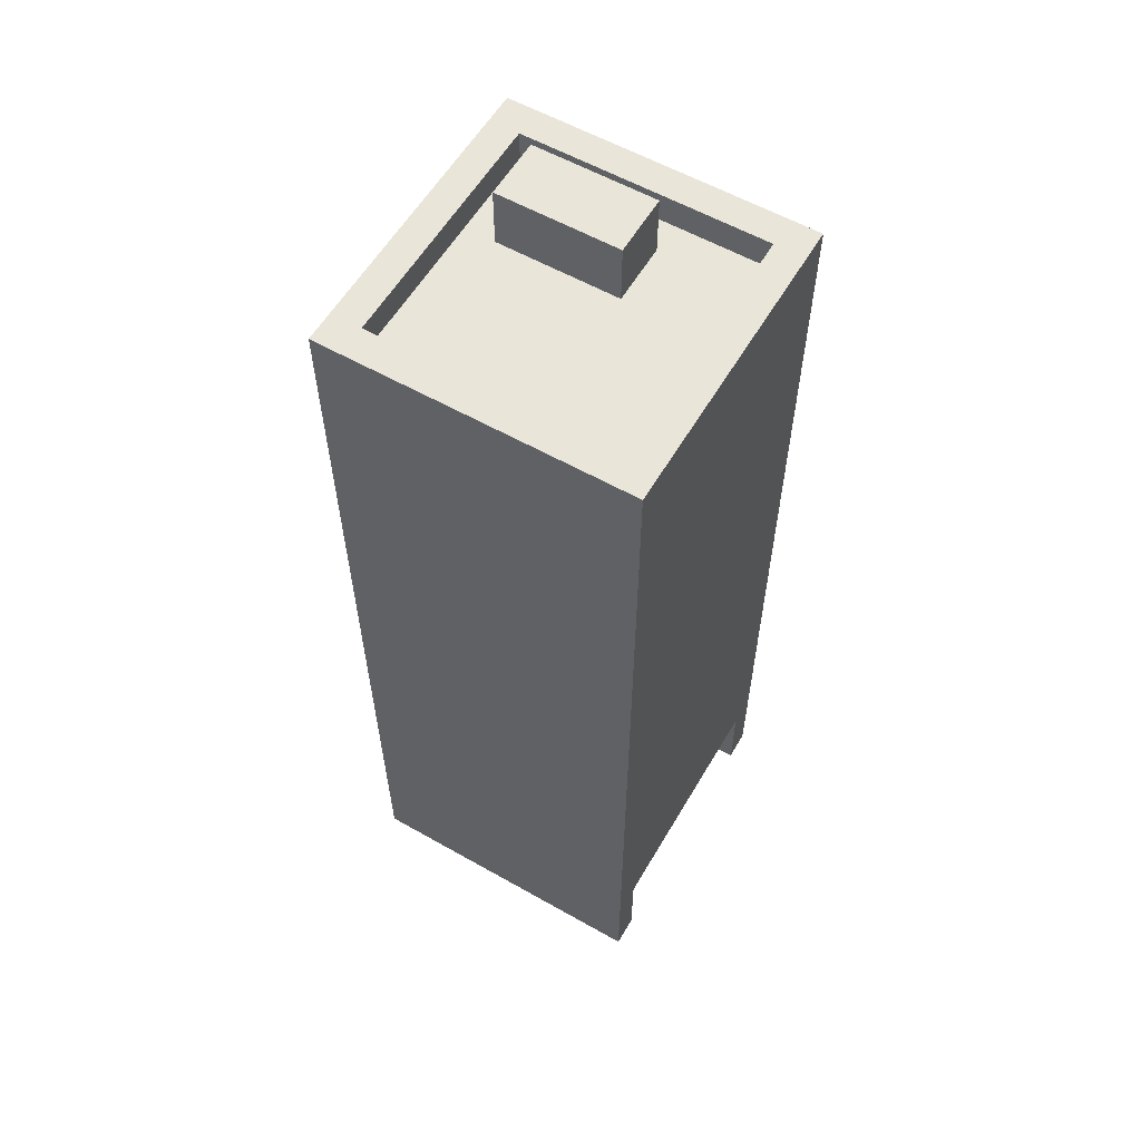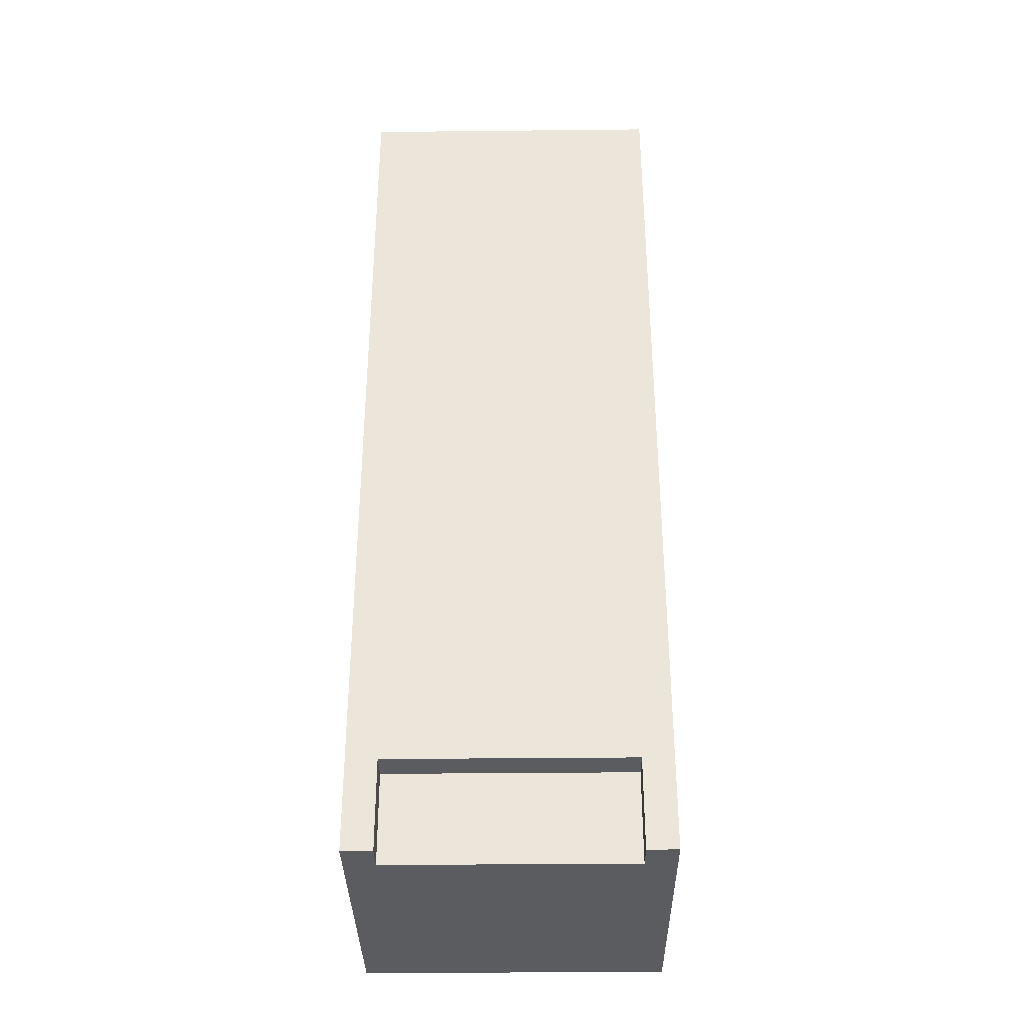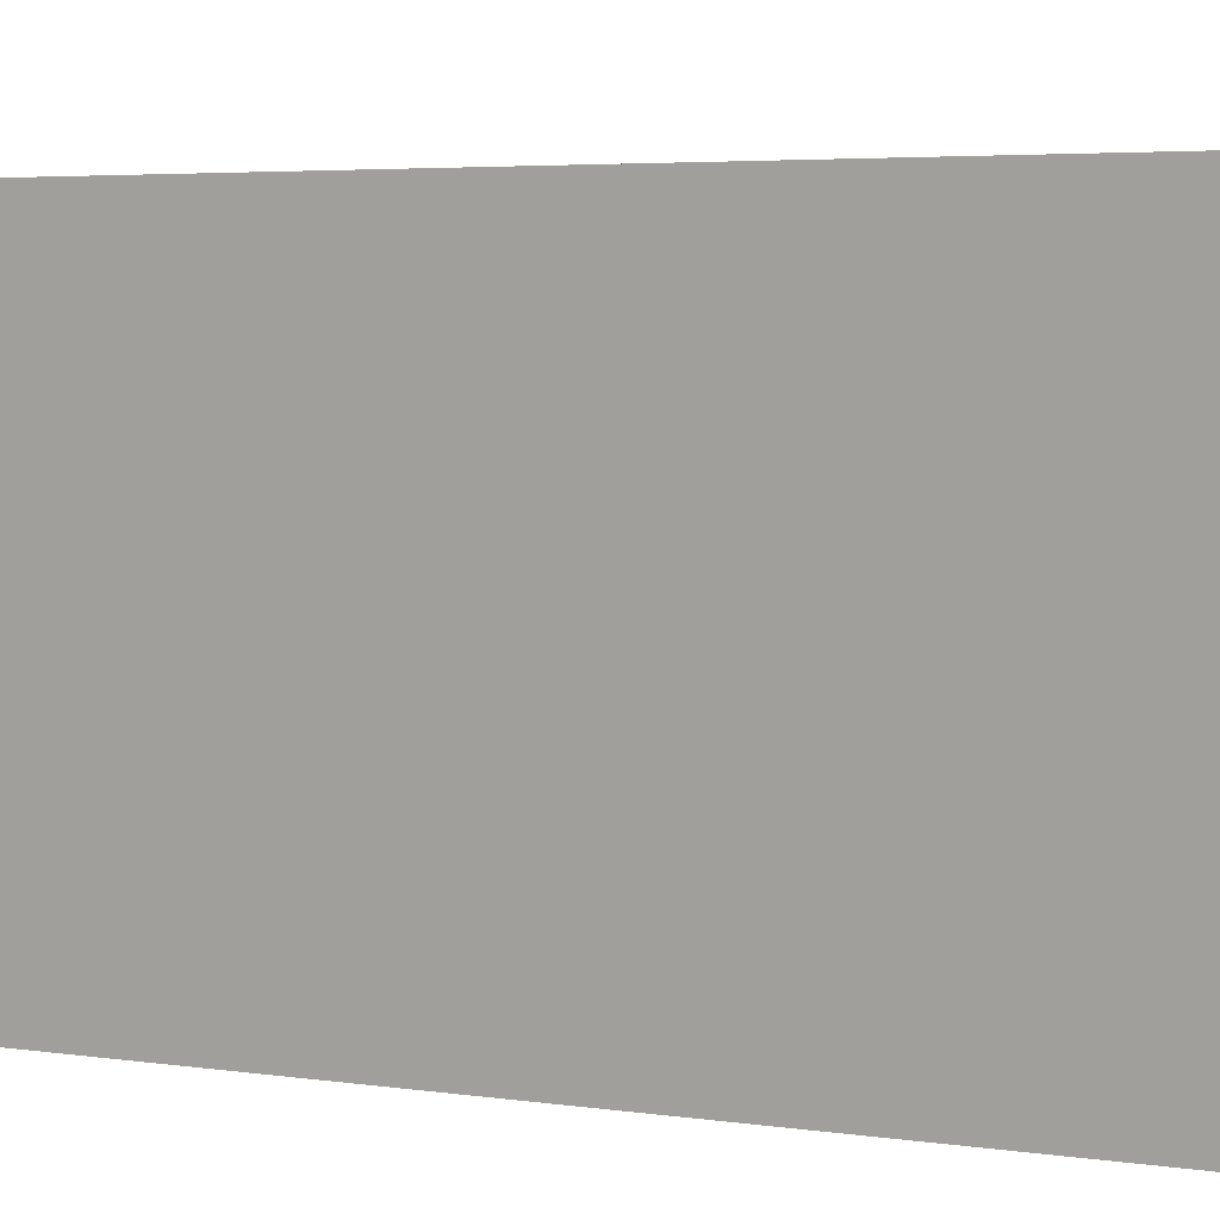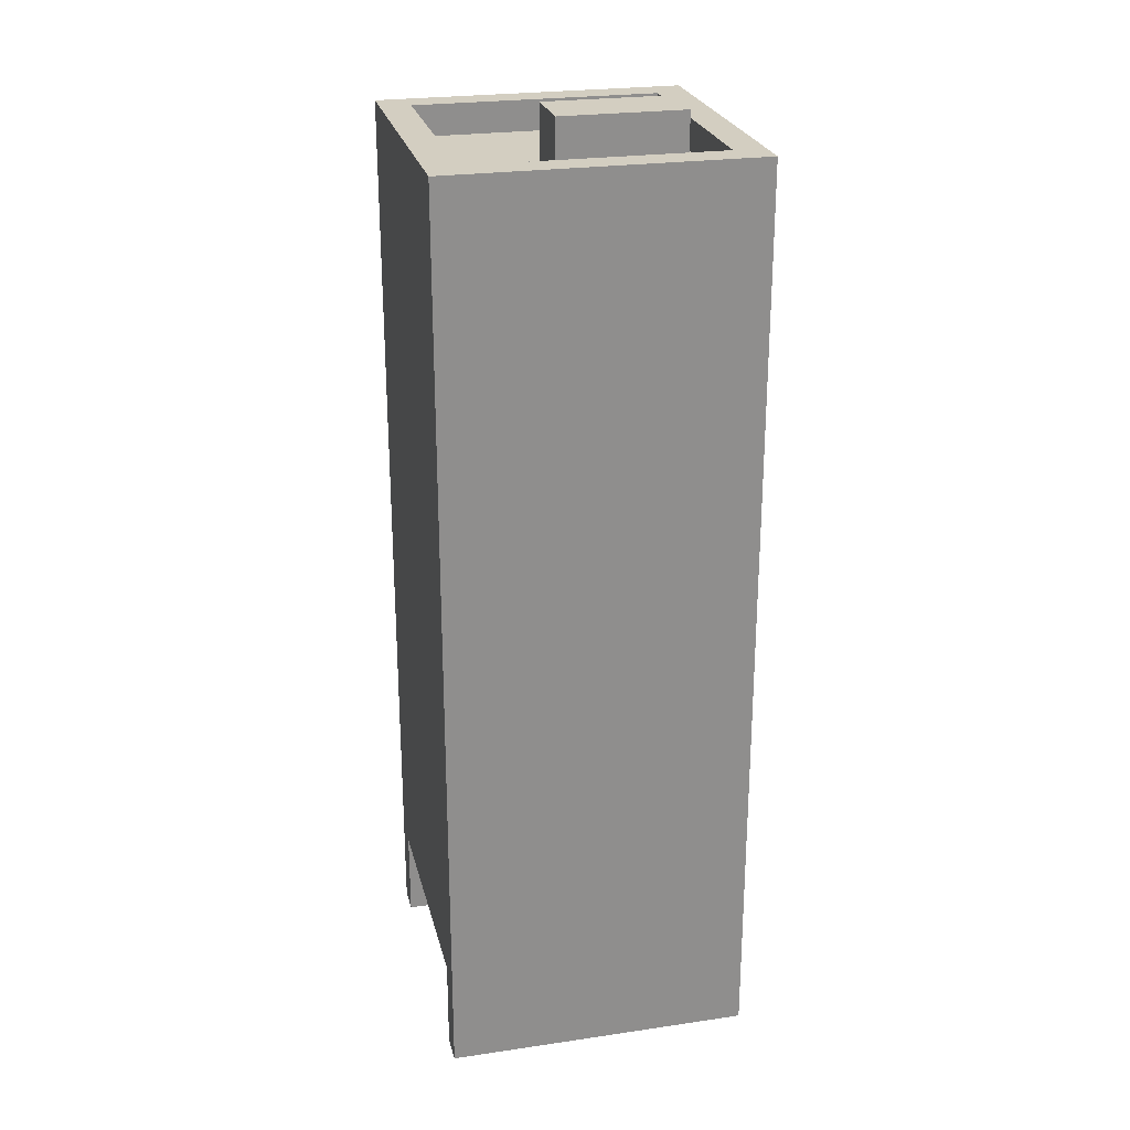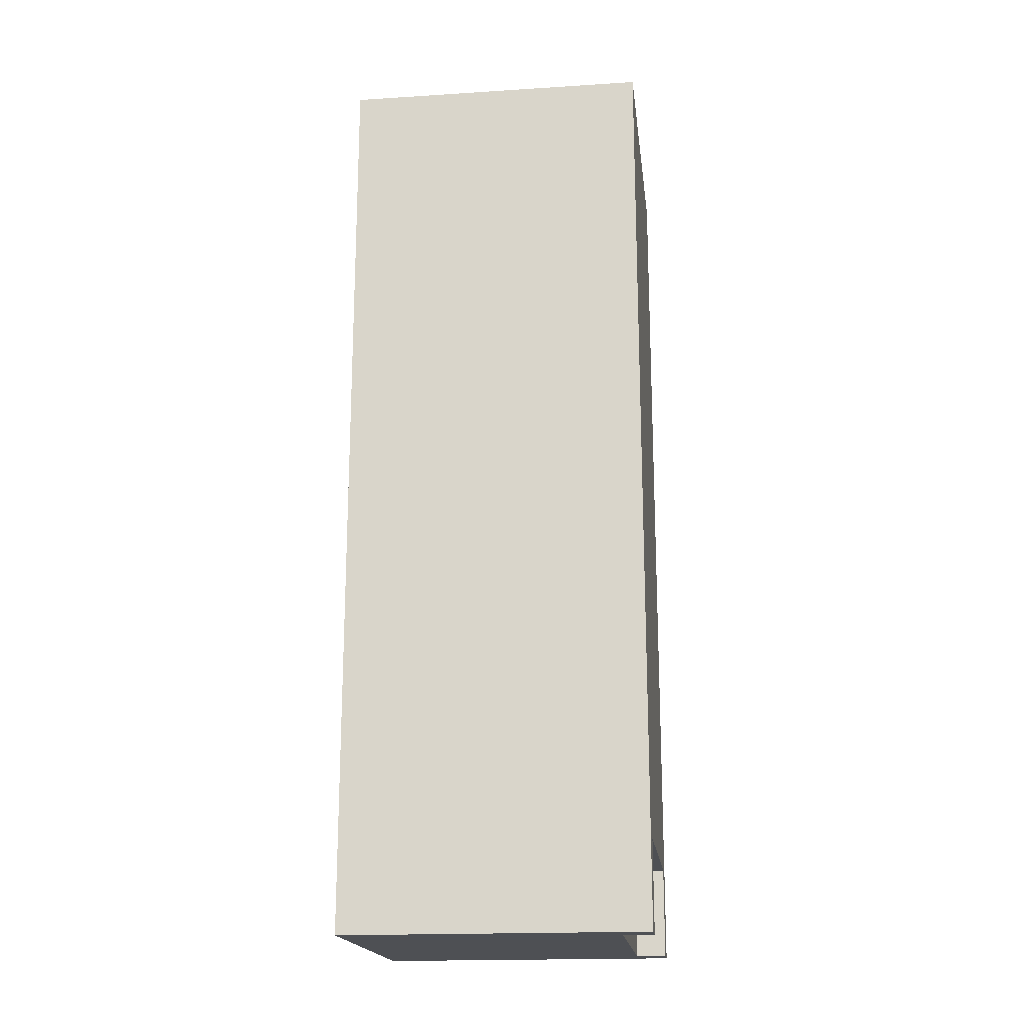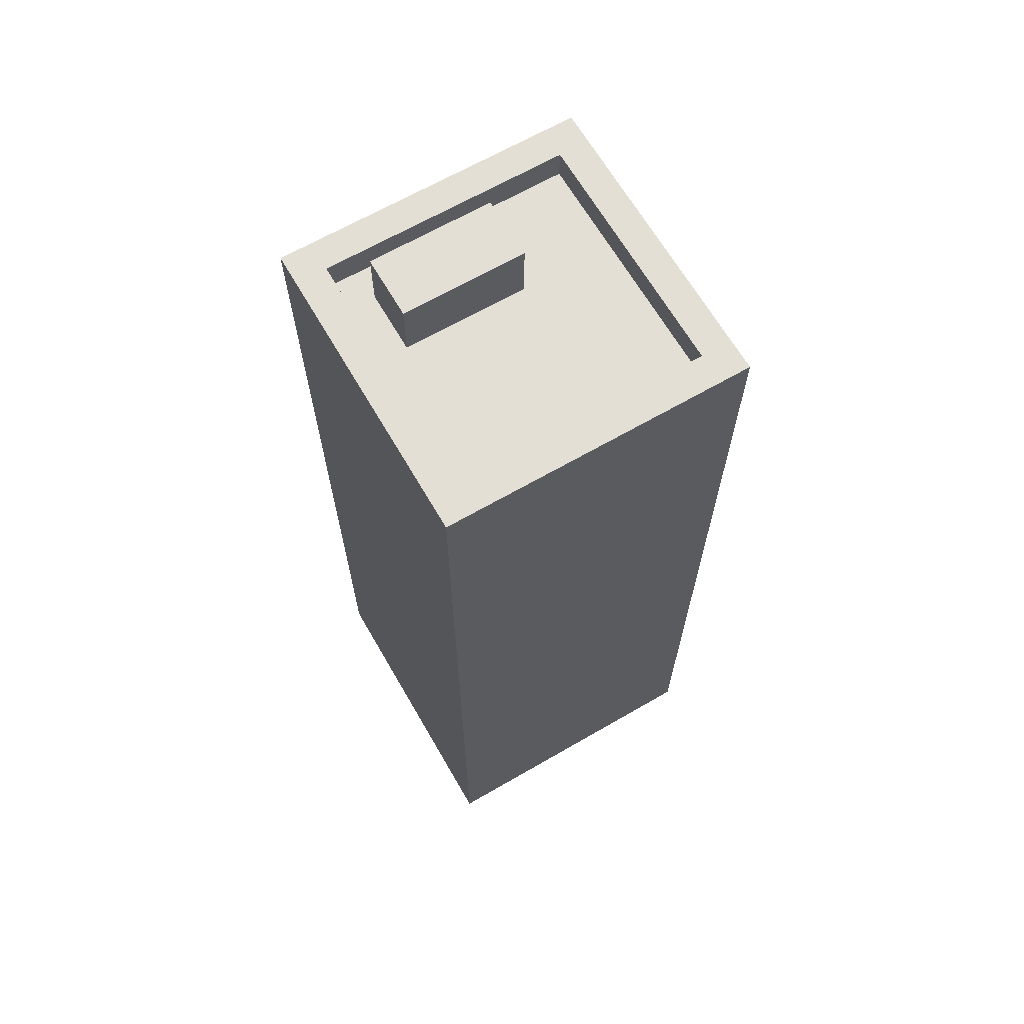
<metadata>
{"format":"obj","ext":"obj","renderer":"f3d","projection":"perspective","resolution":1024,"background":"white","views":[{"elev":58.5,"azim":-59.7,"up":"+Y"},{"elev":-34.6,"azim":0.8,"up":"+Y"},{"elev":2.8,"azim":-53.3,"up":"+Z"},{"elev":25.1,"azim":76.7,"up":"+Y"},{"elev":-18.5,"azim":-83.0,"up":"+Y"},{"elev":66.3,"azim":-120.1,"up":"+Y"}]}
</metadata>
<code>
g low_buildingK
v 0.25 0 0.25
v 0.2 0 0.25
v 0.25 1.5 0.25
v 0.2 0.15 0.25
v -0.2 0.15 0.25
v -0.25 1.5 0.25
v -0.25 9.024e-17 0.25
v -0.2 9.024e-17 0.25
v 0.2 0.15 0.2
v -0.2 0.15 0.2
v -0.2 9.024e-17 0.2
v -0.25 0 -0.25
v 0.2 0 0.2
v 0.25 0 -0.25
v 0.25 1.5 -0.25
v 0.05 1.45 -0.15
v 0.05 1.55 -0.15
v 0.05 1.45 0.05
v 0.05 1.55 0.05
v 0.15 1.55 -0.15
v 0.15 1.45 -0.15
v 0.15 1.55 0.05
v 0.15 1.45 0.05
v -0.25 1.5 -0.25
v -0.2 1.5 -0.2
v -0.2 1.45 -0.2
v -0.2 1.5 0.2
v -0.2 1.45 0.2
v 0.2 1.45 0.2
v 0.2 1.5 0.2
v 0.2 1.45 -0.2
v 0.2 1.5 -0.2
f 3 2 1
f 2 3 4
f 4 3 5
f 6 5 3
f 7 5 6
f 5 7 8
f 5 9 4
f 9 5 10
f 5 11 10
f 11 5 8
f 7 11 8
f 12 11 7
f 12 13 11
f 14 13 12
f 14 2 13
f 2 14 1
f 2 9 13
f 9 2 4
f 3 14 15
f 14 3 1
f 18 17 16
f 17 18 19
f 22 21 20
f 21 22 23
f 22 18 23
f 18 22 19
f 17 22 20
f 22 17 19
f 17 21 16
f 21 17 20
f 7 24 12
f 24 7 6
f 27 26 25
f 26 27 28
f 27 29 28
f 29 27 30
f 29 32 31
f 32 29 30
f 32 26 31
f 26 32 25
f 15 32 3
f 32 15 24
f 32 24 25
f 25 24 27
f 3 30 6
f 30 3 32
f 6 30 27
f 6 27 24
f 24 14 12
f 14 24 15
f 9 11 13
f 11 9 10
f 31 21 29
f 21 31 26
f 21 26 16
f 16 26 18
f 23 29 21
f 29 23 28
f 28 23 18
f 28 18 26

</code>
